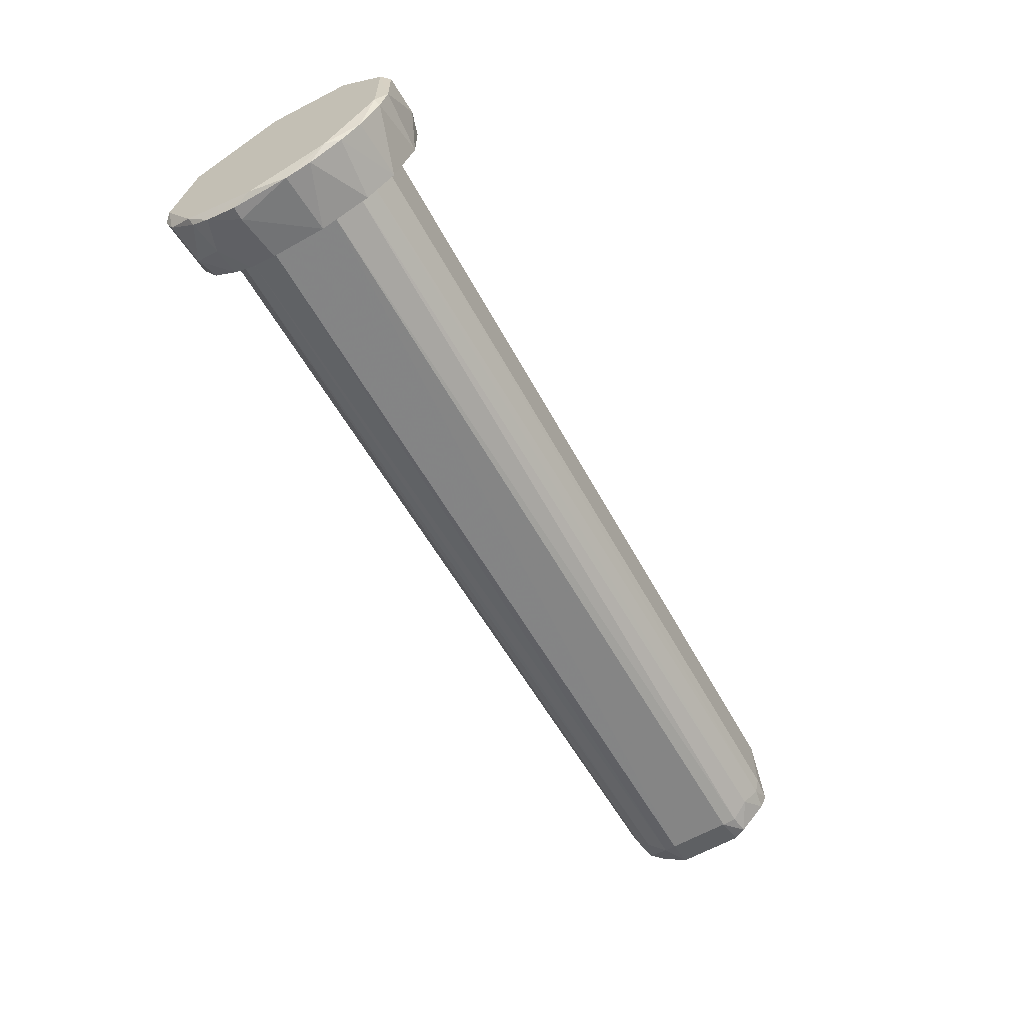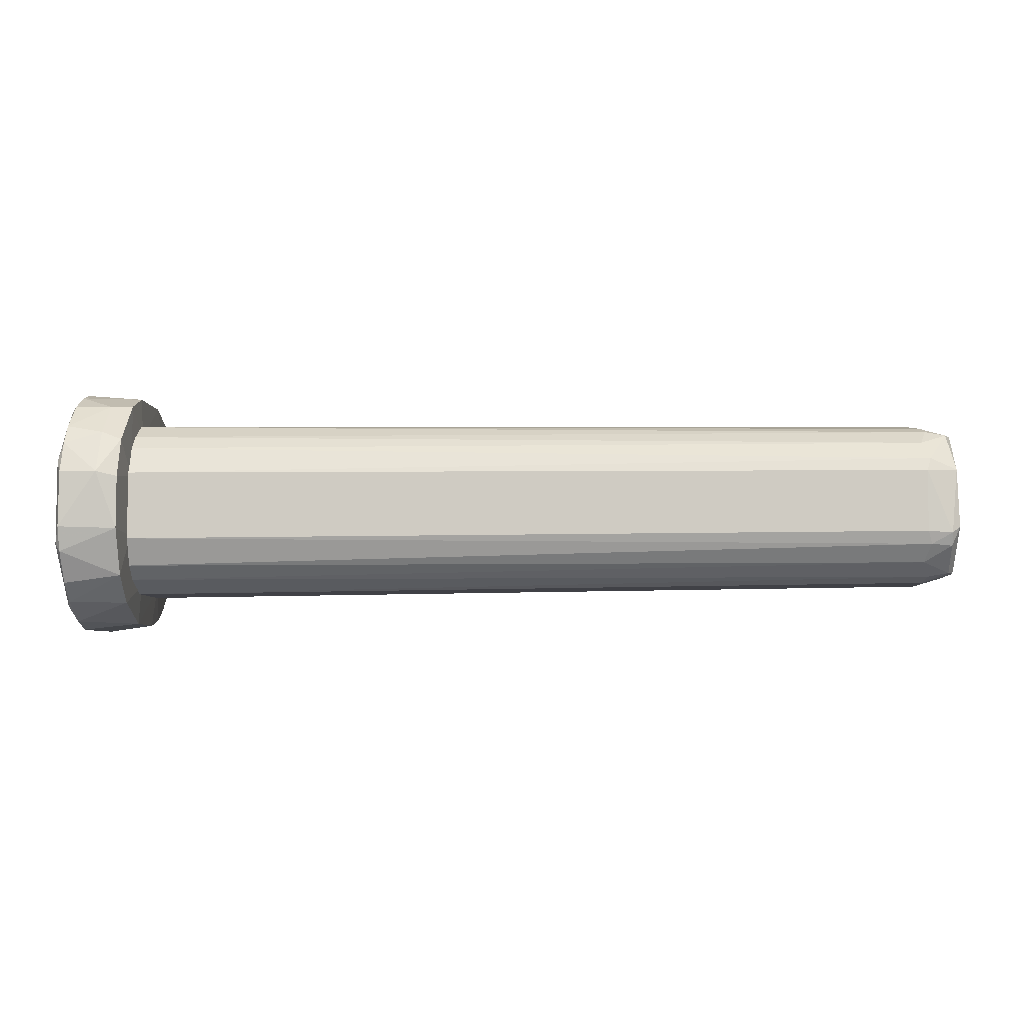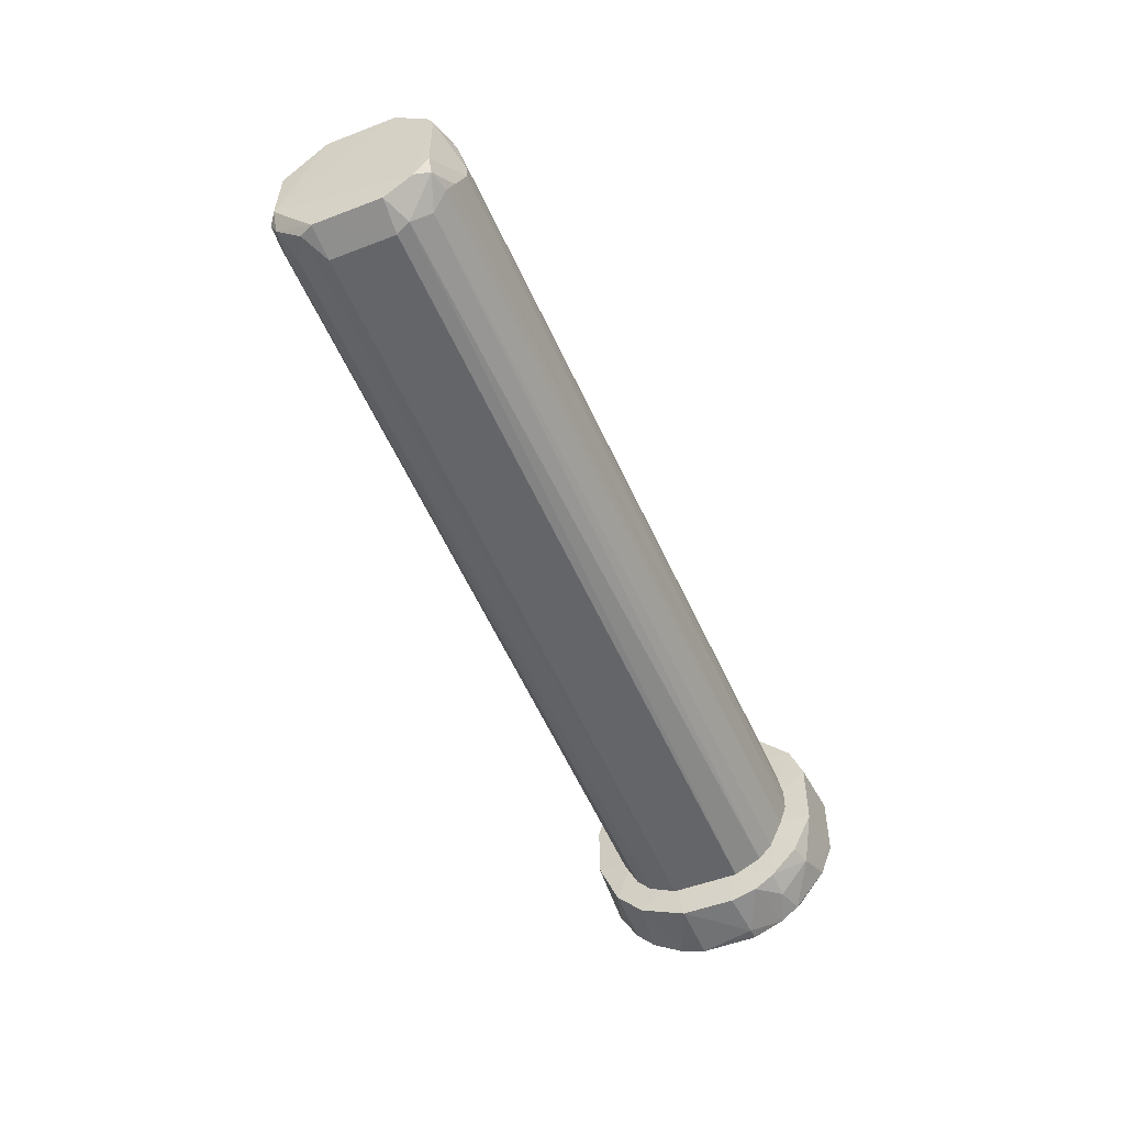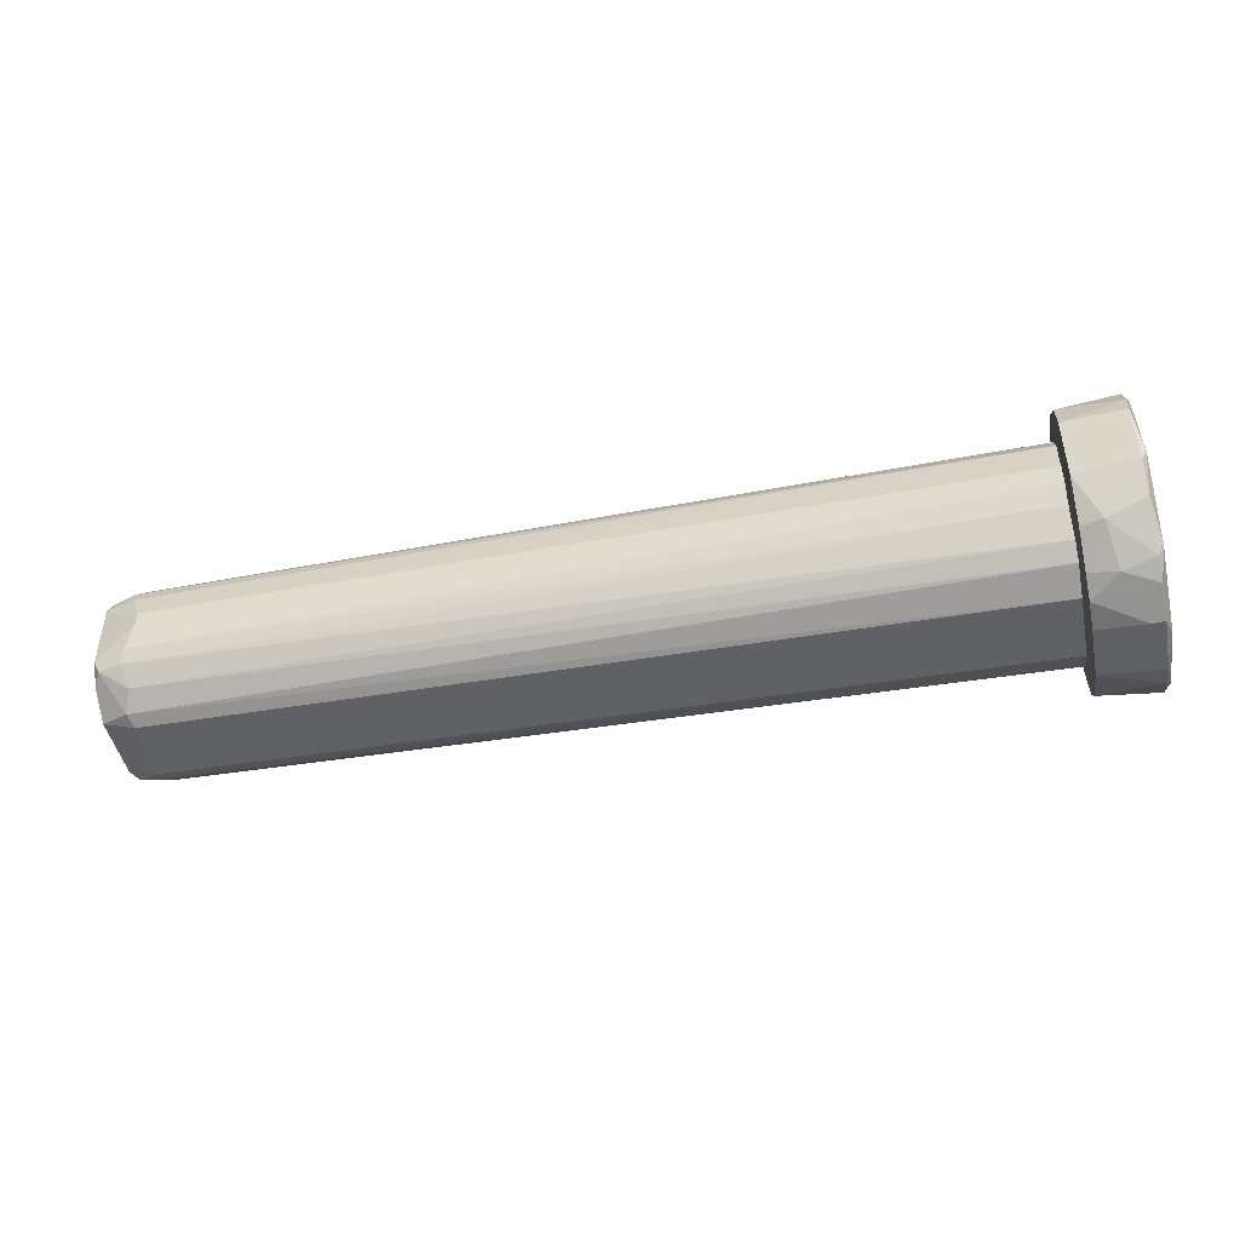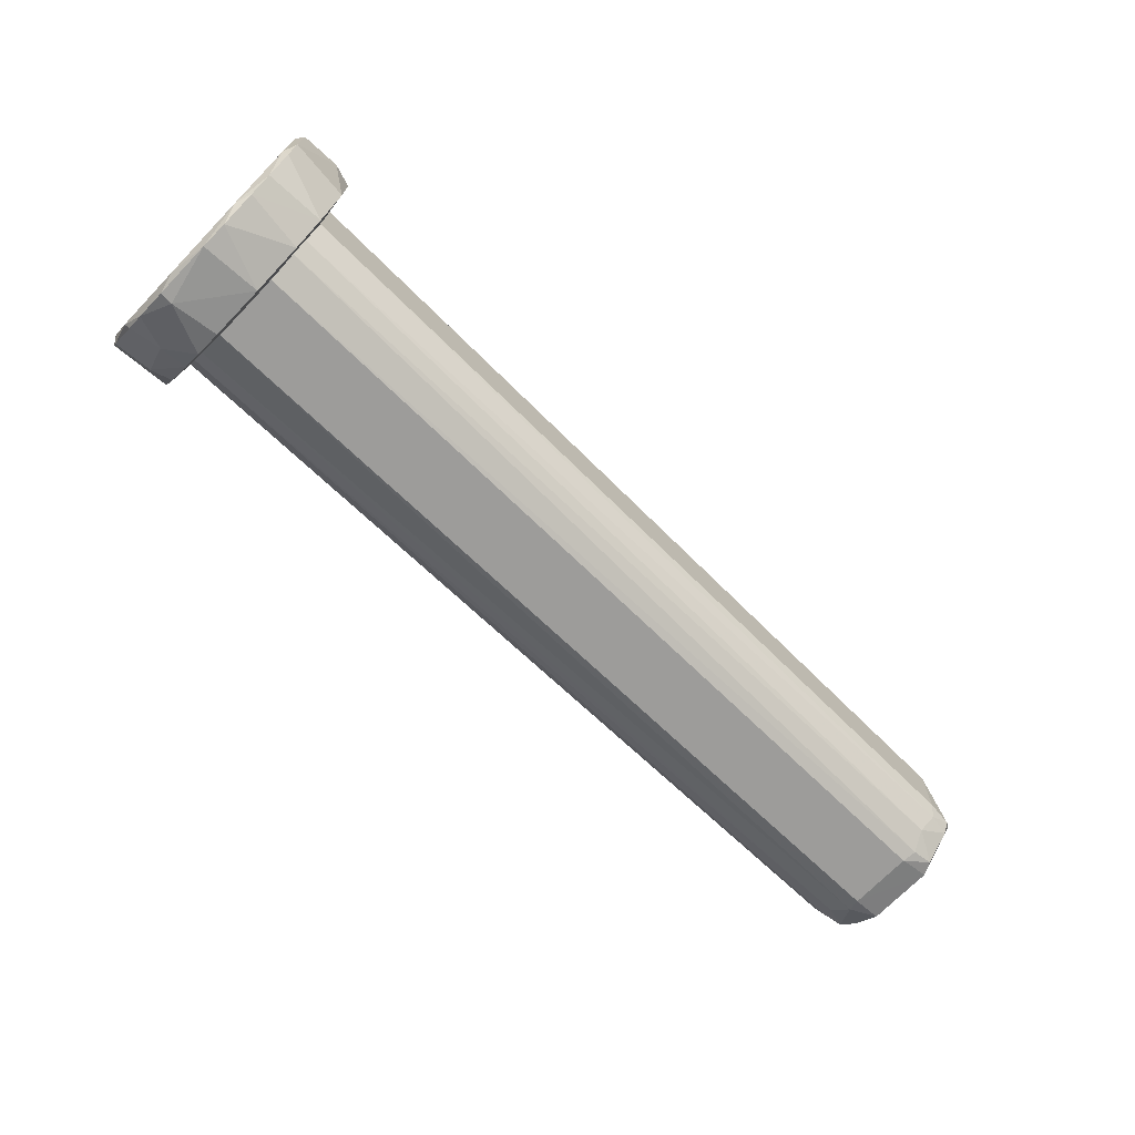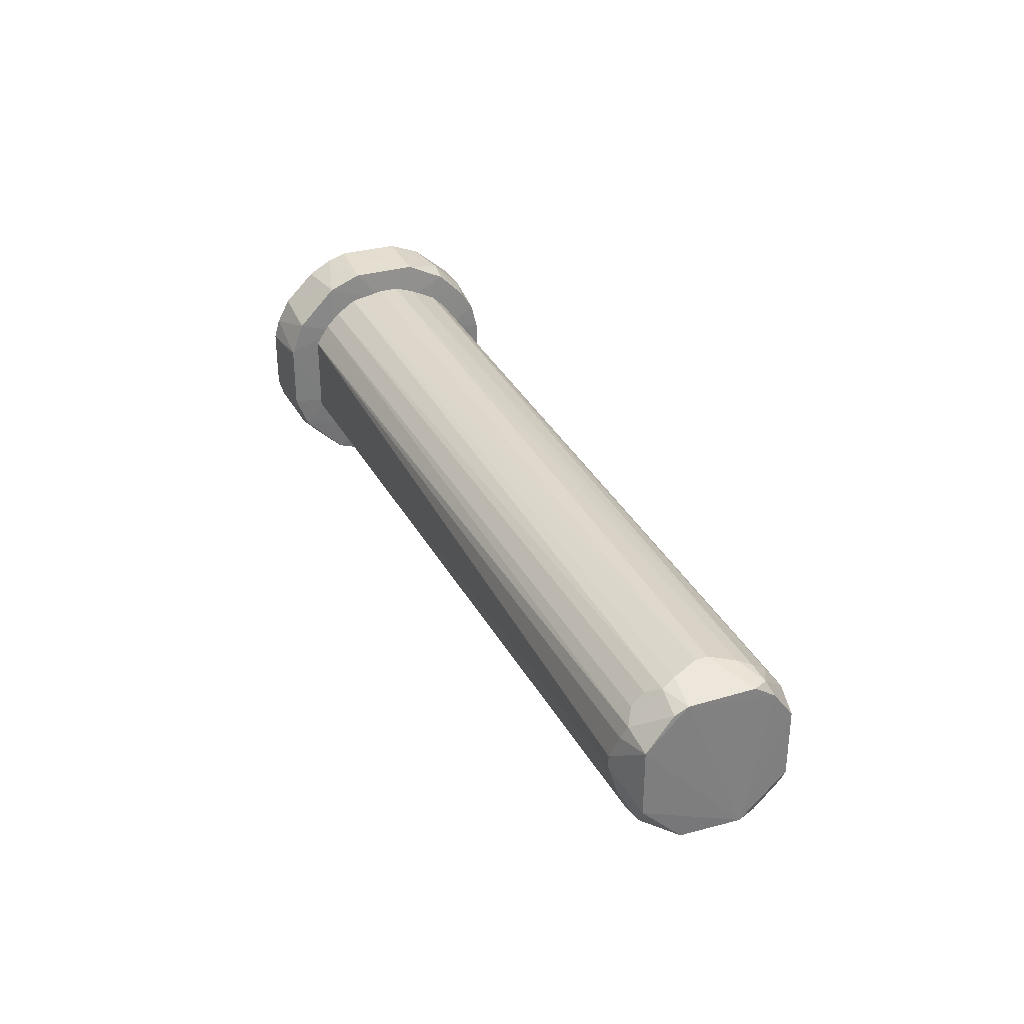
<metadata>
{"format":"obj","ext":"obj","renderer":"f3d","projection":"perspective","resolution":1024,"background":"white","views":[{"elev":-62.1,"azim":-60.3,"up":"+Z"},{"elev":-6.0,"azim":3.7,"up":"+Z"},{"elev":-51.1,"azim":112.5,"up":"+Z"},{"elev":-45.5,"azim":-168.5,"up":"+Z"},{"elev":-70.4,"azim":-44.1,"up":"+Z"},{"elev":31.2,"azim":67.0,"up":"+Y"}]}
</metadata>
<code>
o convex_0
v -2 0.4071 -4.197
v -0.3241 1.038 4.189
v 0.187 1.139 4.133
v -0.5228 -4.359 1.075
v 0.187 1.831 -3.924
v -2 3.546 2.291
v -2 -2.313 3.546
v 0.187 -3.464 -2.543
v -2 -3.986 -1.475
v 0.187 4.133 -1.162
v -1.823 3.885 -2.175
v 0.187 -2.313 3.672
v 0.187 3.672 2.29
v -1.817 -1.732 -4.098
v -1.822 1.069 4.313
v 0.3258 -2.787 1.056
v 0.187 -0.9302 -4.154
v -1.824 4.321 1.071
v -1.821 -3.9 2.148
v 0.3319 2.779 -1.084
v 0.187 -4.154 -0.9302
v -2 2.918 -3.15
v -1.821 -1.091 4.308
v -1.82 2.577 3.656
v 0.187 -3.694 2.29
v -1.393 1.076 -4.362
v 0.3213 -1.075 -2.776
v -0.5268 3.639 -2.587
v -1.817 -3.452 -2.806
v -1.826 -4.352 -0.8776
v 0.312 1.888 2.311
v 0.187 -2.543 -3.464
v 0.187 -1.162 4.133
v -1.818 -2.594 3.649
v 0.187 4.133 1.139
v -1.822 4.314 -1.092
v 0.187 2.29 3.672
v -1.826 2.159 -3.918
v -2 0.6169 4.175
v -1.816 3.641 2.566
v -1.828 -0.8795 -4.361
v -2 4.175 -0.6385
v -1.82 -4.327 1.067
v -2 -2.313 -3.568
v 0.187 3.441 -2.543
v -2 -3.986 1.454
v -0.5271 -3.658 2.563
v -1.818 -4.099 -1.733
v -0.7419 2.565 -3.66
v 0.3242 -2.783 -1.077
v 0.187 0.9086 -4.154
v 0.187 -4.154 0.9086
v 0.2994 -1.263 2.702
v -1.818 -2.809 -3.456
v 0.3245 1.055 -2.783
v -1.82 2.794 -3.464
v -0.5268 -2.587 3.639
v -1.826 1.727 4.115
v -1.824 -3.478 2.806
v -1.825 4.108 1.724
v -1.825 -1.745 4.107
v 0.3225 2.97 0.2019
v -1.823 1.071 -4.341
v 0.187 2.521 -3.464
f 20 55 64
f 2 3 15
f 1 9 22
f 9 6 22
f 2 15 23
f 16 12 25
f 21 4 30
f 16 20 31
f 14 17 32
f 17 27 32
f 3 2 33
f 2 23 33
f 10 18 35
f 18 10 36
f 10 28 36
f 28 11 36
f 13 24 37
f 3 31 37
f 31 13 37
f 1 22 38
f 5 26 38
f 6 9 39
f 9 7 39
f 7 23 39
f 23 15 39
f 24 6 39
f 24 13 40
f 6 24 40
f 17 14 41
f 26 17 41
f 6 18 42
f 22 6 42
f 11 22 42
f 18 36 42
f 36 11 42
f 4 19 43
f 30 4 43
f 9 1 44
f 29 9 44
f 1 41 44
f 41 14 44
f 10 20 45
f 28 10 45
f 7 9 46
f 9 30 46
f 43 19 46
f 30 43 46
f 19 4 47
f 4 25 47
f 8 21 48
f 29 8 48
f 9 29 48
f 30 9 48
f 21 30 48
f 5 38 49
f 20 16 50
f 21 8 50
f 16 21 50
f 8 32 50
f 32 27 50
f 26 5 51
f 17 26 51
f 4 21 52
f 21 16 52
f 16 25 52
f 25 4 52
f 12 16 53
f 31 3 53
f 16 31 53
f 3 33 53
f 33 12 53
f 8 29 54
f 14 32 54
f 32 8 54
f 44 14 54
f 29 44 54
f 27 17 55
f 20 50 55
f 50 27 55
f 51 5 55
f 17 51 55
f 22 11 56
f 11 28 56
f 38 22 56
f 28 49 56
f 49 38 56
f 25 12 57
f 12 33 57
f 47 25 57
f 15 3 58
f 3 37 58
f 37 24 58
f 39 15 58
f 24 39 58
f 34 7 59
f 7 46 59
f 46 19 59
f 19 47 59
f 57 34 59
f 47 57 59
f 18 6 60
f 35 18 60
f 13 35 60
f 6 40 60
f 40 13 60
f 23 7 61
f 33 23 61
f 7 34 61
f 57 33 61
f 34 57 61
f 20 10 62
f 13 31 62
f 31 20 62
f 10 35 62
f 35 13 62
f 1 38 63
f 38 26 63
f 41 1 63
f 26 41 63
f 45 20 64
f 28 45 64
f 49 28 64
f 5 49 64
f 55 5 64
o convex_1
v -0 -3.091 -1.197
v 28.33 2.973 0.2099
v 28.33 2.972 -0.2141
v -0 3.3 -0.4868
v 0 -1.434 3.062
v 29.45 -1.571 -2.465
v 28.52 -2.123 2.119
v -0 1.168 -3.091
v 28.78 1.509 2.592
v 0 2.115 2.589
v 28.75 1.506 -2.593
v 0 -1.197 -3.091
v 29.45 -2.688 -1.124
v 0 -3.091 1.168
v 28.33 0.2099 2.973
v -0 2.589 -2.143
v 0 3.062 1.405
v 29.46 2.451 -1.572
v 28.61 -2.779 1.065
v 0 1.405 3.062
v -0 -2.617 -2.143
v 28.78 2.591 1.509
v 29.46 -1.572 2.451
v 28.6 -1.069 -2.777
v -0 -2.617 2.115
v 29.68 2.45 1.109
v 28.61 1.064 -2.779
v 28.76 2.587 -1.515
v 28.74 -2.589 -1.512
v 29.74 -2.476 -0.905
v 28.63 -1.071 2.776
v -0 -2.143 -2.617
v 29.67 1.108 -2.464
v 28.51 -2.121 -2.121
v 0 2.115 -2.617
v 29.68 1.109 2.45
v 28.53 2.119 -2.123
v 28.6 -2.777 -1.069
v -0 3.3 0.2219
v 28.75 -2.593 1.507
v 29.67 -2.464 1.108
v 28.73 -1.512 -2.589
v 0 3.062 -1.197
v -0 2.589 2.115
v 28.36 1.885 2.304
v 0 -2.143 2.589
v 28.76 -1.515 2.587
v 28.63 2.776 -1.071
v 28.33 -0.2141 2.973
v 28.64 2.778 1.066
v 28.64 1.066 2.778
v 29.68 2.45 -1.125
v 29.67 -1.124 2.449
v 28.36 2.304 1.885
v 29.67 -1.124 -2.463
v 29.66 2.223 1.554
v 29.45 -2.465 -1.571
v 29.69 2.004 -1.796
f 82 116 122
f 66 67 68
f 72 68 80
f 78 65 83
f 73 74 84
f 69 79 84
f 65 72 85
f 72 65 89
f 65 78 89
f 69 84 89
f 72 75 91
f 76 72 91
f 88 76 91
f 65 85 93
f 72 76 96
f 85 72 96
f 75 82 97
f 91 75 97
f 93 85 98
f 85 96 98
f 75 72 99
f 72 80 99
f 94 90 100
f 82 75 101
f 80 92 101
f 92 82 101
f 75 99 101
f 99 80 101
f 83 65 102
f 77 83 102
f 65 93 102
f 93 77 102
f 66 68 103
f 68 72 103
f 81 66 103
f 78 83 104
f 87 71 104
f 71 89 104
f 89 78 104
f 83 77 105
f 77 94 105
f 104 83 105
f 87 104 105
f 88 70 106
f 76 88 106
f 96 76 106
f 70 98 106
f 98 96 106
f 80 68 107
f 92 80 107
f 84 74 108
f 86 81 108
f 72 89 108
f 89 84 108
f 103 72 108
f 81 103 108
f 74 73 109
f 73 86 109
f 108 74 109
f 69 89 110
f 89 71 110
f 71 87 111
f 95 69 111
f 87 95 111
f 69 110 111
f 110 71 111
f 68 67 112
f 82 92 112
f 107 68 112
f 92 107 112
f 79 69 113
f 69 95 113
f 66 81 114
f 81 86 114
f 90 66 114
f 86 90 114
f 73 84 115
f 84 79 115
f 100 73 115
f 79 100 115
f 67 66 116
f 66 90 116
f 112 67 116
f 82 112 116
f 95 87 117
f 100 79 117
f 94 100 117
f 105 94 117
f 87 105 117
f 79 113 117
f 113 95 117
f 86 108 118
f 109 86 118
f 108 109 118
f 70 88 119
f 88 91 119
f 91 97 119
f 97 94 119
f 86 73 120
f 90 86 120
f 73 100 120
f 100 90 120
f 77 93 121
f 94 77 121
f 98 70 121
f 93 98 121
f 70 119 121
f 119 94 121
f 90 94 122
f 97 82 122
f 94 97 122
f 116 90 122

</code>
